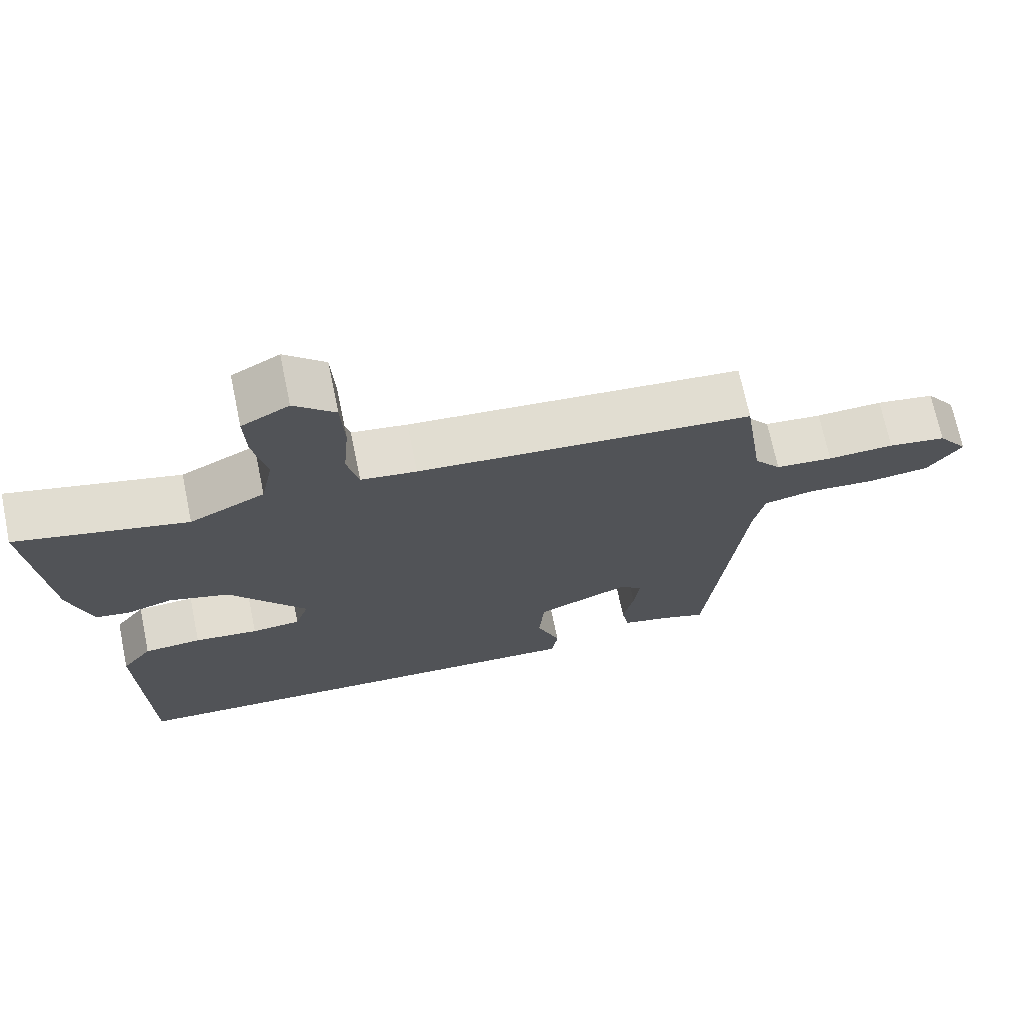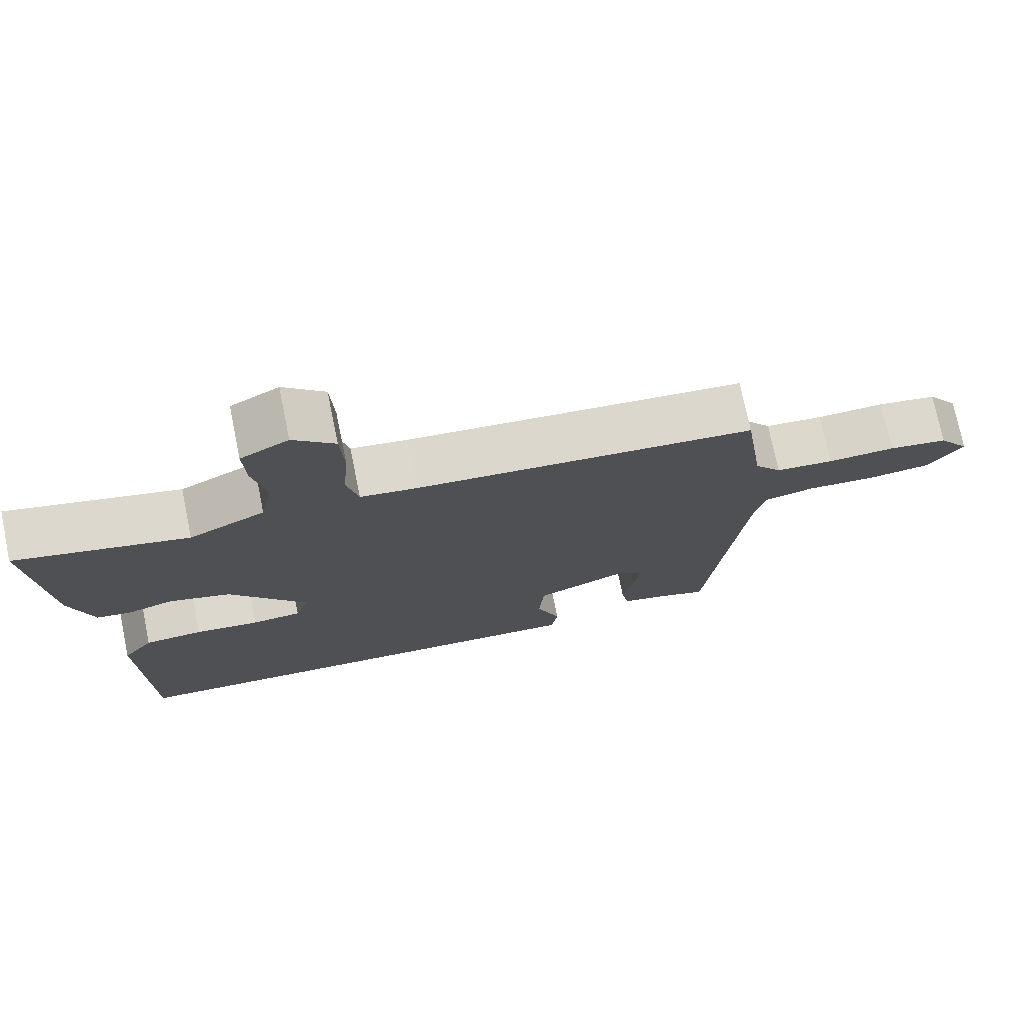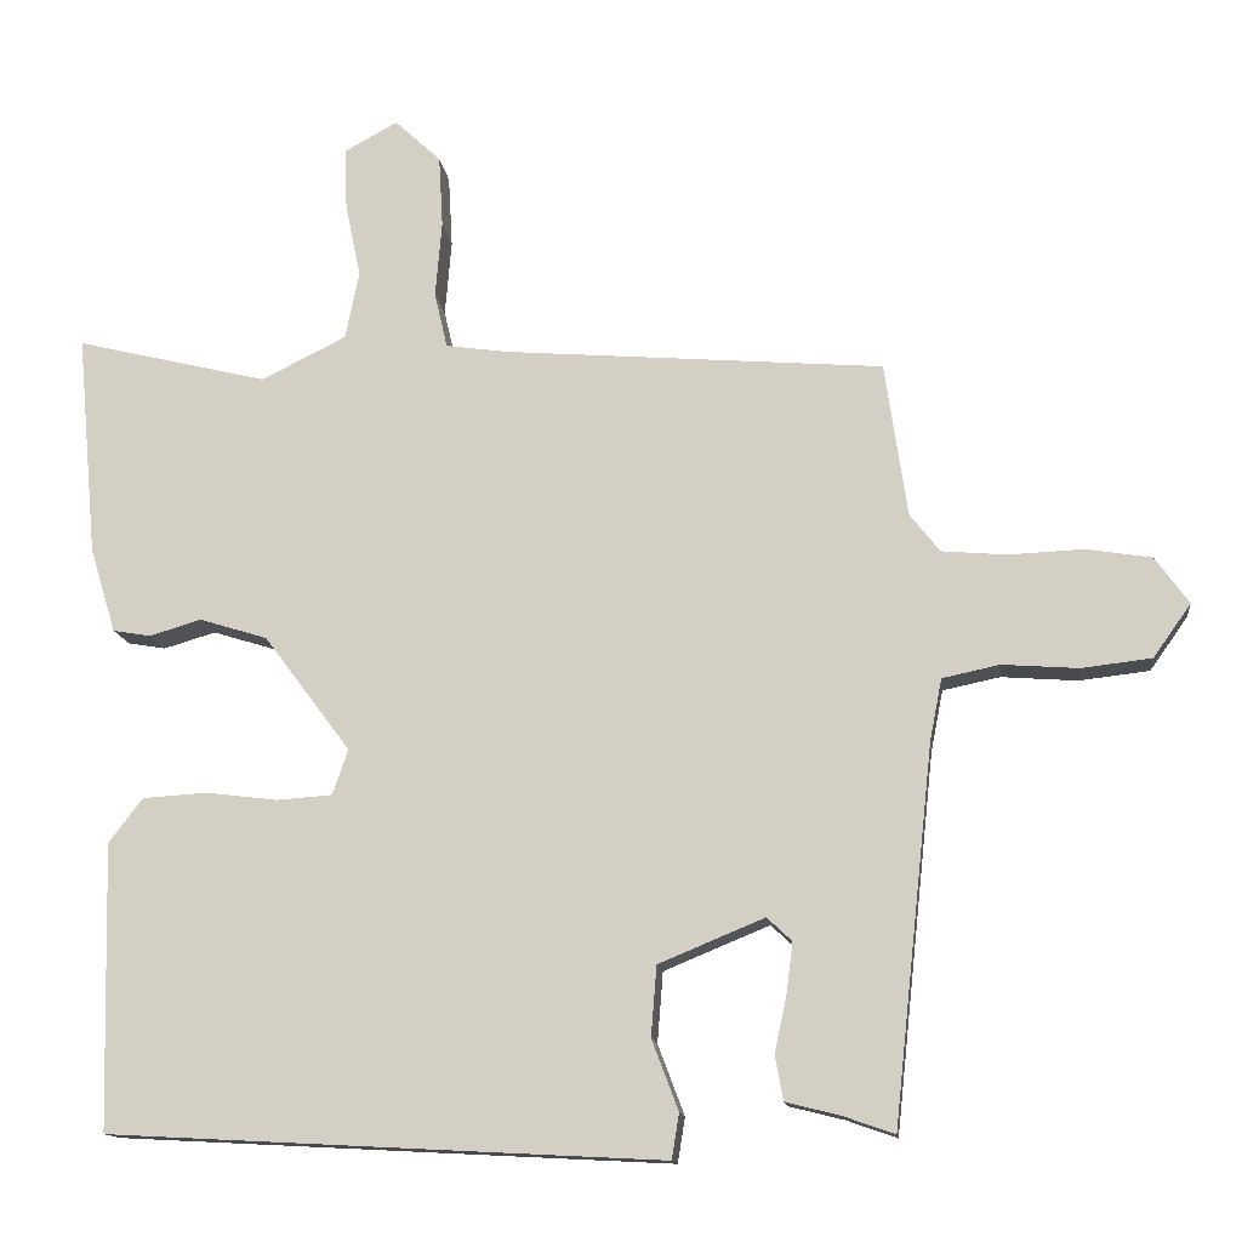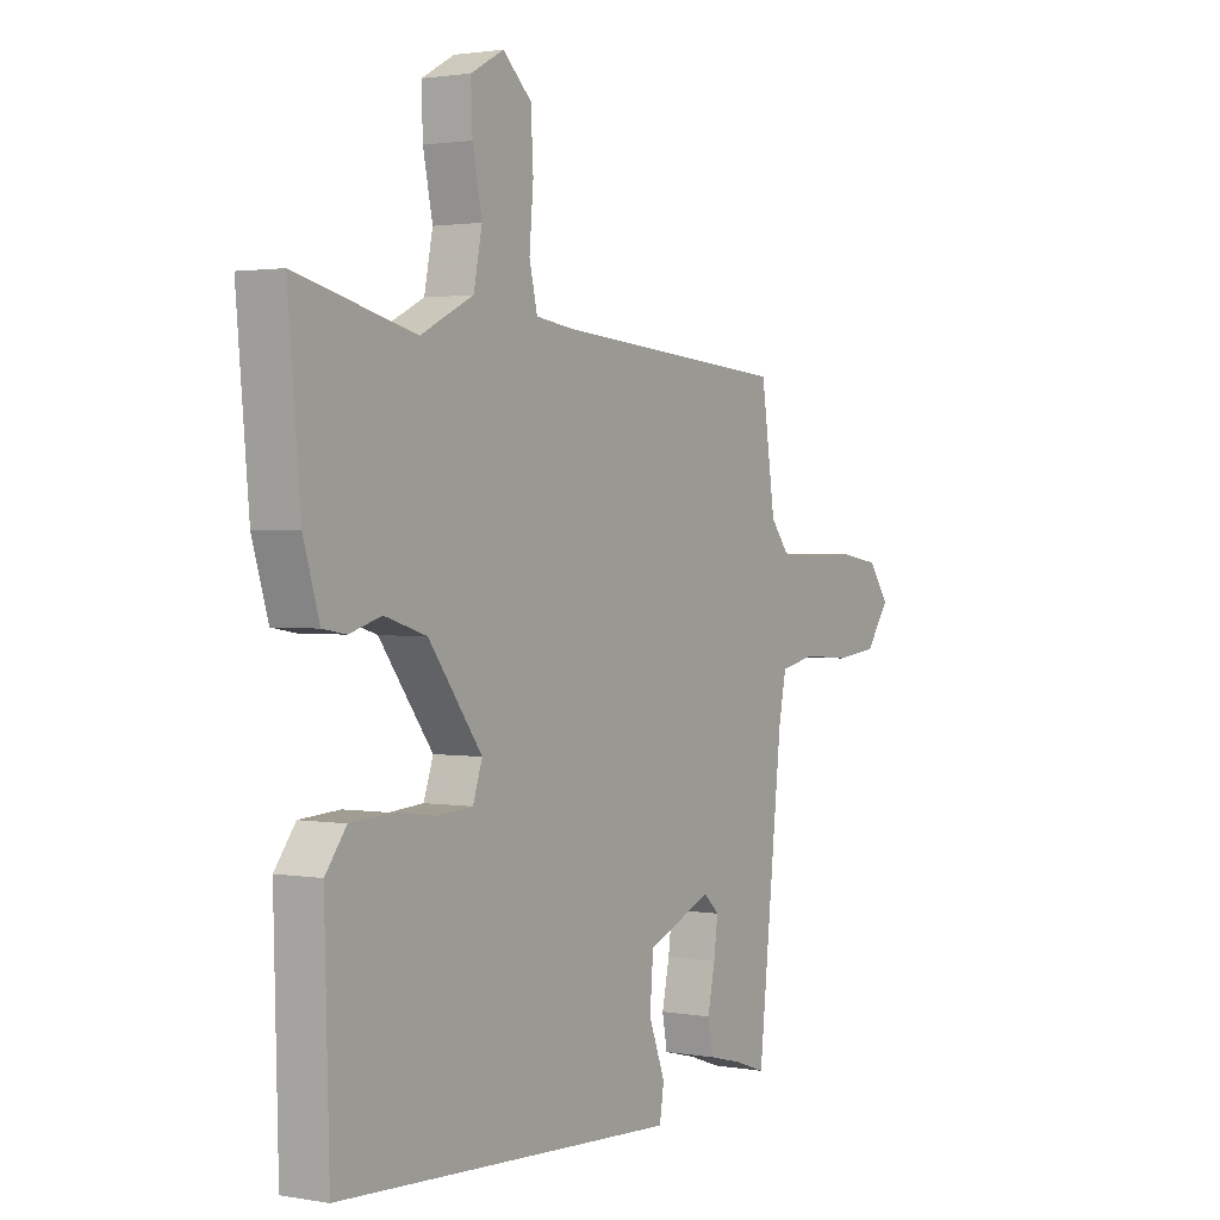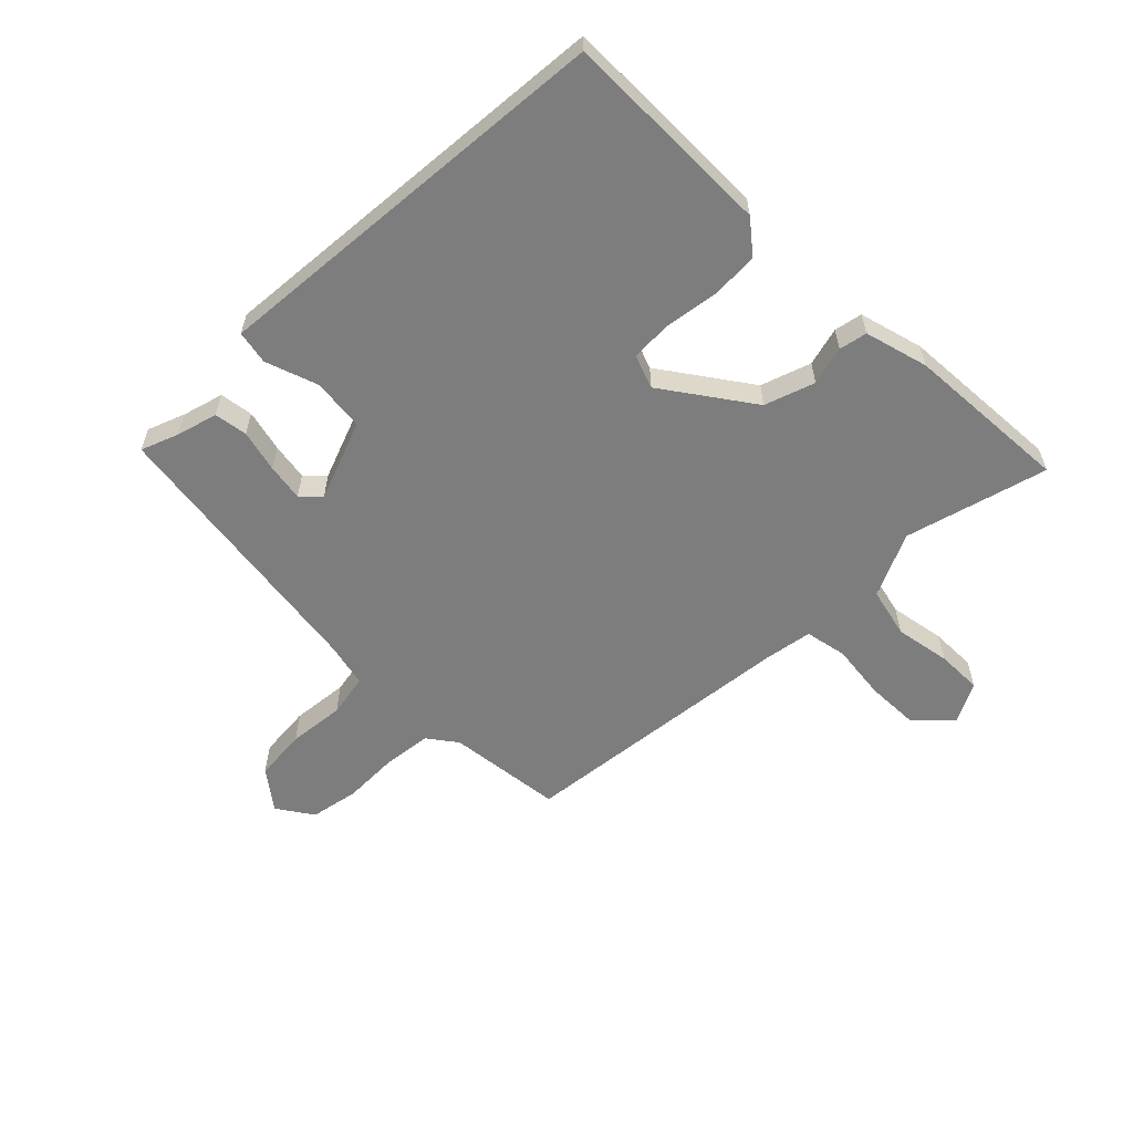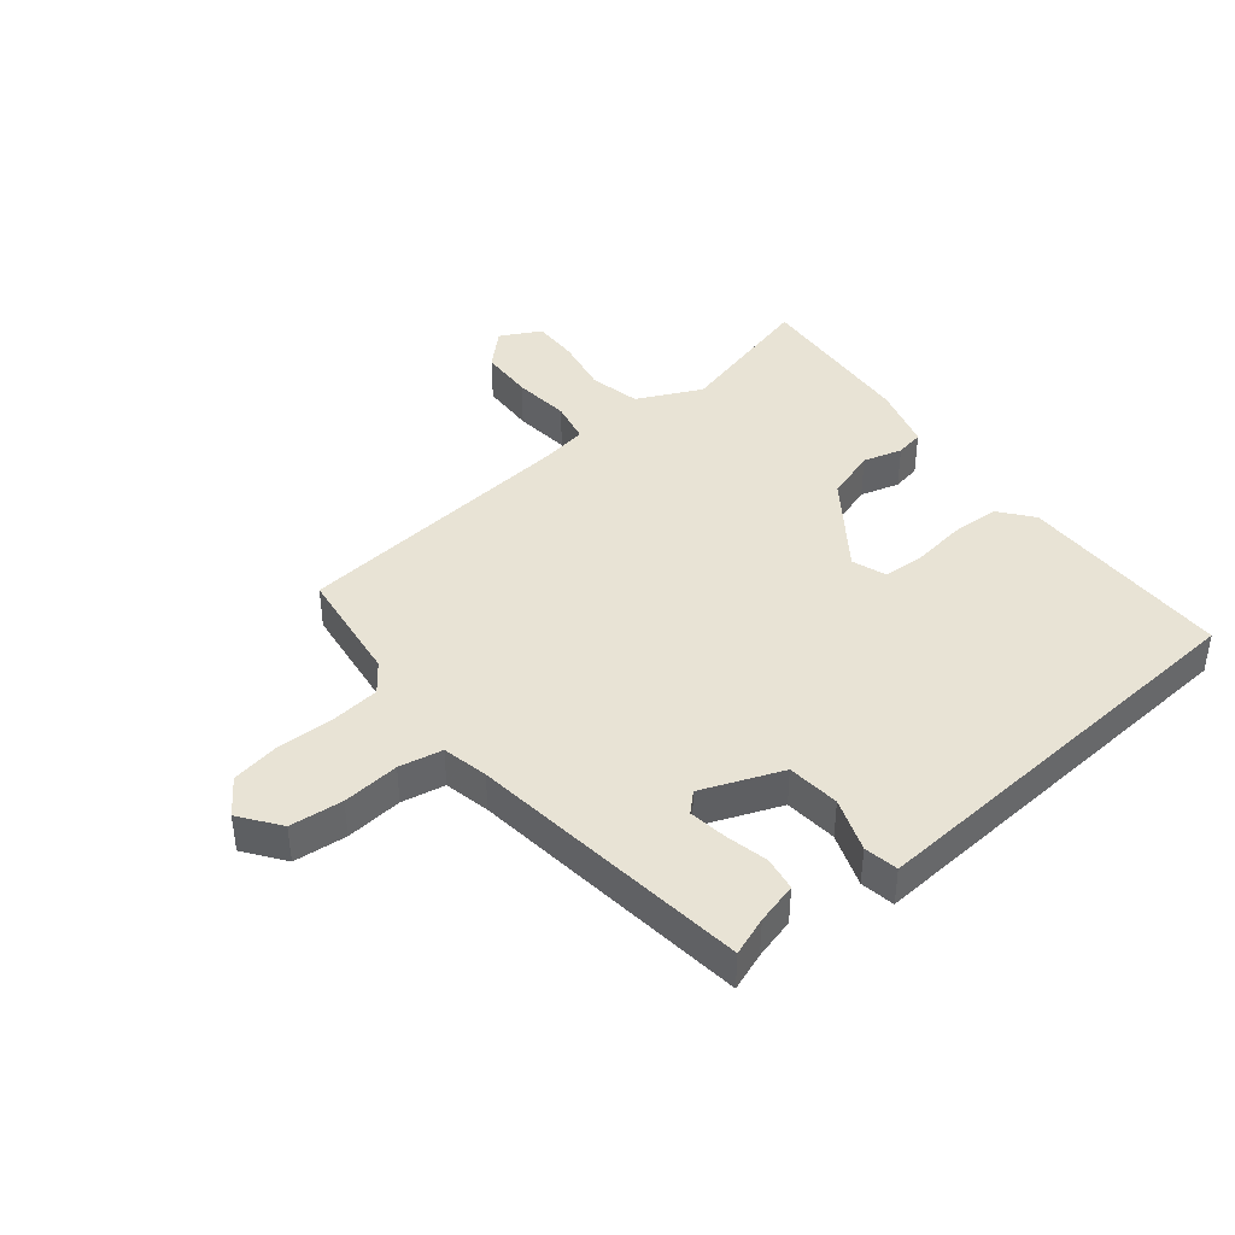
<metadata>
{"format":"obj","ext":"obj","renderer":"f3d","projection":"perspective","resolution":1024,"background":"white","views":[{"elev":70.6,"azim":-11.8,"up":"+Z"},{"elev":74.4,"azim":-11.6,"up":"+Z"},{"elev":-13.5,"azim":6.9,"up":"+Z"},{"elev":1.8,"azim":-57.7,"up":"+Z"},{"elev":-59.2,"azim":-136.7,"up":"+Y"},{"elev":41.3,"azim":140.1,"up":"+Y"}]}
</metadata>
<code>
v -0.463 0.07 -0.49
v -0.472 0.07 -0.137
v -0.43 0.07 -0.082
v -0.35 0.07 -0.077
v -0.261 0.07 -0.088
v -0.193 0.07 -0.083
v -0.174 0.07 -0.027
v -0.281 0.07 0.116
v -0.365 0.07 0.142
v -0.429 0.07 0.123
v -0.476 0.07 0.131
v -0.508 0.07 0.236
v -0.533 0.07 0.511
v -0.295 0.07 0.453
v -0.19 0.07 0.505
v -0.173 0.07 0.589
v -0.192 0.07 0.681
v -0.195 0.07 0.757
v -0.129 0.07 0.793
v -0.072 0.07 0.74
v -0.067 0.07 0.651
v -0.075 0.07 0.557
v -0.059 0.07 0.488
v 0.019 0.07 0.477
v 0.488 0.07 0.439
v 0.516 0.07 0.248
v 0.553 0.07 0.201
v 0.633 0.07 0.194
v 0.726 0.07 0.198
v 0.807 0.07 0.185
v 0.849 0.07 0.127
v 0.802 0.07 0.061
v 0.715 0.07 0.051
v 0.621 0.07 0.058
v 0.55 0.07 0.043
v 0.535 0.07 -0.033
v 0.485 0.07 -0.498
v 0.422 0.07 -0.476
v 0.354 0.07 -0.459
v 0.344 0.07 -0.404
v 0.359 0.07 -0.333
v 0.367 0.07 -0.271
v 0.336 0.07 -0.242
v 0.205 0.07 -0.296
v 0.198 0.07 -0.383
v 0.231 0.07 -0.47
v 0.222 0.07 -0.526
v 0.087 0.07 -0.519
v -0.463 0 -0.49
v -0.472 0 -0.137
v -0.43 0 -0.082
v -0.35 0 -0.077
v -0.261 0 -0.088
v -0.193 0 -0.083
v -0.174 0 -0.027
v -0.281 0 0.116
v -0.365 0 0.142
v -0.429 0 0.123
v -0.476 0 0.131
v -0.508 0 0.236
v -0.533 0 0.511
v -0.295 0 0.453
v -0.19 0 0.505
v -0.173 0 0.589
v -0.192 0 0.681
v -0.195 0 0.757
v -0.129 0 0.793
v -0.072 0 0.74
v -0.067 0 0.651
v -0.075 0 0.557
v -0.059 0 0.488
v 0.019 0 0.477
v 0.488 0 0.439
v 0.516 0 0.248
v 0.553 0 0.201
v 0.633 0 0.194
v 0.726 0 0.198
v 0.807 0 0.185
v 0.849 0 0.127
v 0.802 0 0.061
v 0.715 0 0.051
v 0.621 0 0.058
v 0.55 0 0.043
v 0.535 0 -0.033
v 0.485 0 -0.498
v 0.422 0 -0.476
v 0.354 0 -0.459
v 0.344 0 -0.404
v 0.359 0 -0.333
v 0.367 0 -0.271
v 0.336 0 -0.242
v 0.205 0 -0.296
v 0.198 0 -0.383
v 0.231 0 -0.47
v 0.222 0 -0.526
v 0.087 0 -0.519
f 45 46 47 48
f 44 45 48 1
f 43 44 1 2
f 38 39 40 41
f 36 37 38 41
f 35 36 41 42
f 31 32 33 34
f 31 34 35
f 28 29 30 31
f 27 28 31 35
f 26 27 35 42
f 24 25 26 42
f 19 20 21 22
f 17 18 19 22
f 16 17 22 23
f 15 16 23
f 14 15 23 24
f 12 13 14
f 9 10 11 12
f 8 9 12 14
f 7 8 14 24
f 2 3 4 5
f 43 2 5 6
f 24 42 43
f 6 7 24 43
f 96 95 94 93
f 49 96 93 92
f 50 49 92 91
f 89 88 87 86
f 89 86 85 84
f 90 89 84 83
f 82 81 80 79
f 83 82 79
f 79 78 77 76
f 83 79 76 75
f 90 83 75 74
f 90 74 73 72
f 70 69 68 67
f 70 67 66 65
f 71 70 65 64
f 71 64 63
f 72 71 63 62
f 62 61 60
f 60 59 58 57
f 62 60 57 56
f 72 62 56 55
f 53 52 51 50
f 54 53 50 91
f 91 90 72
f 91 72 55 54
f 1 49 50 2
f 2 50 51 3
f 3 51 52 4
f 4 52 53 5
f 5 53 54 6
f 6 54 55 7
f 7 55 56 8
f 8 56 57 9
f 9 57 58 10
f 10 58 59 11
f 11 59 60 12
f 12 60 61 13
f 13 61 62 14
f 14 62 63 15
f 15 63 64 16
f 16 64 65 17
f 17 65 66 18
f 18 66 67 19
f 19 67 68 20
f 20 68 69 21
f 21 69 70 22
f 22 70 71 23
f 23 71 72 24
f 24 72 73 25
f 25 73 74 26
f 26 74 75 27
f 27 75 76 28
f 28 76 77 29
f 29 77 78 30
f 30 78 79 31
f 31 79 80 32
f 32 80 81 33
f 33 81 82 34
f 34 82 83 35
f 35 83 84 36
f 36 84 85 37
f 37 85 86 38
f 38 86 87 39
f 39 87 88 40
f 40 88 89 41
f 41 89 90 42
f 42 90 91 43
f 43 91 92 44
f 44 92 93 45
f 45 93 94 46
f 46 94 95 47
f 47 95 96 48
f 48 96 49 1

</code>
